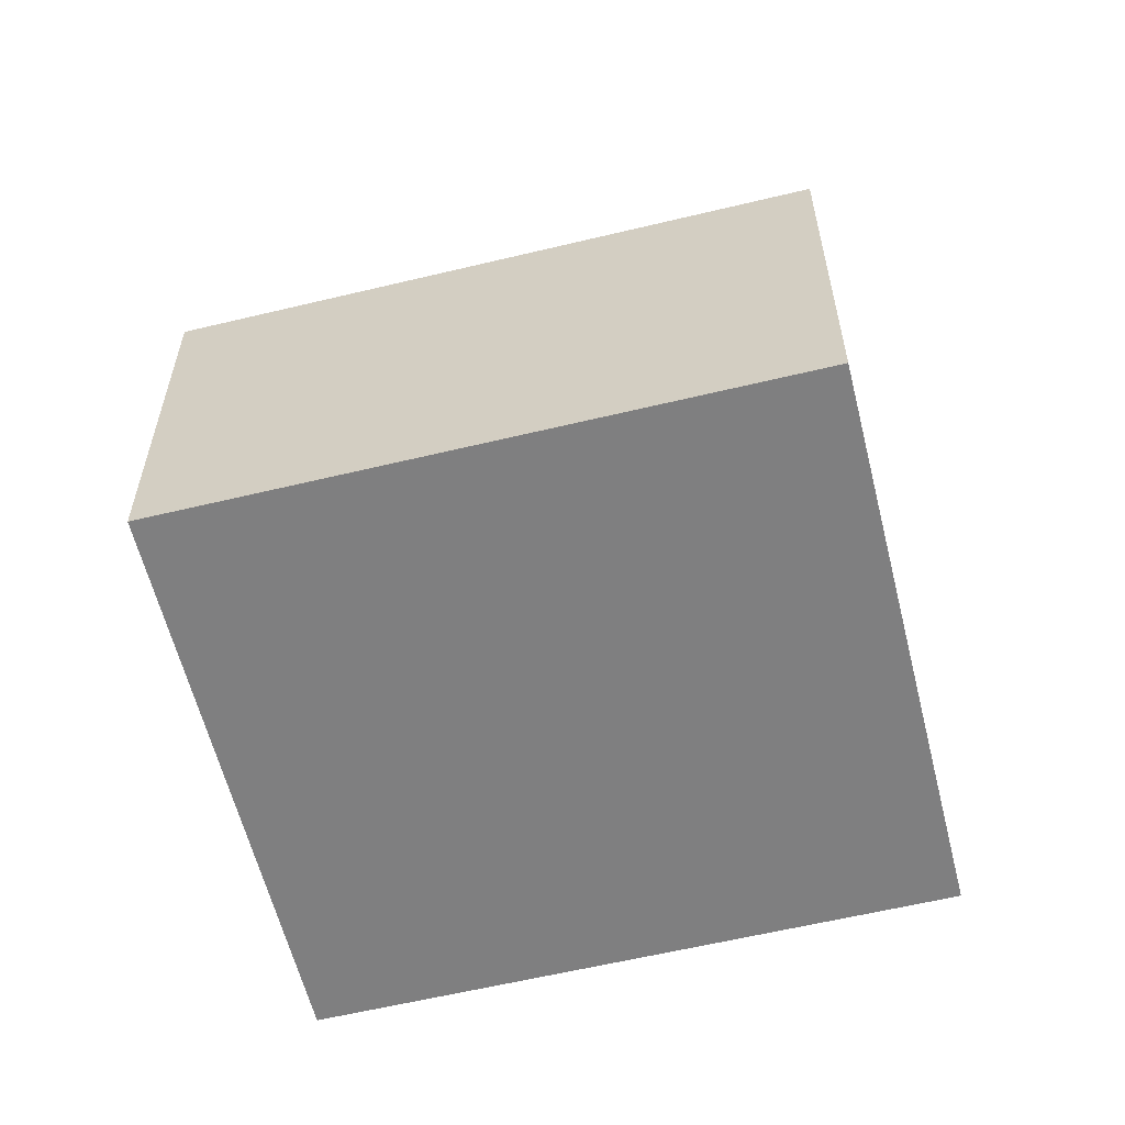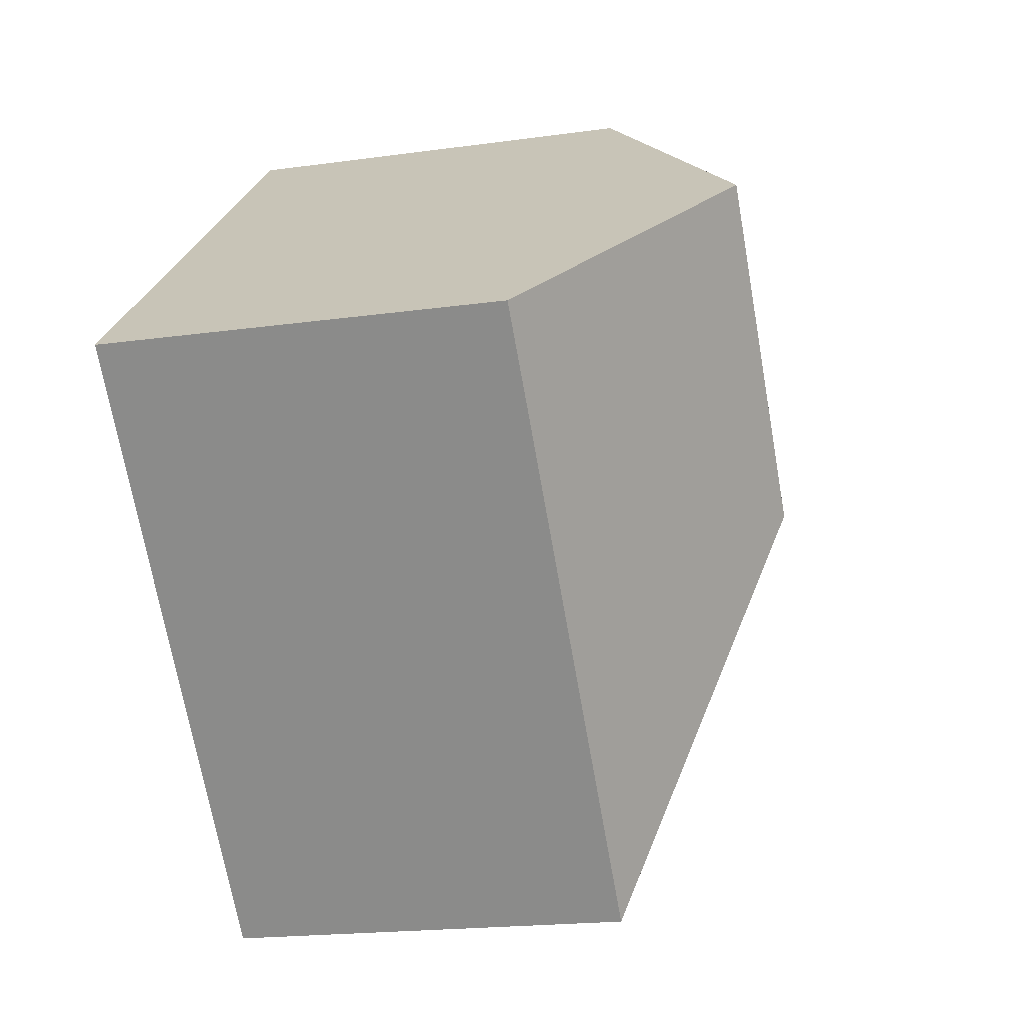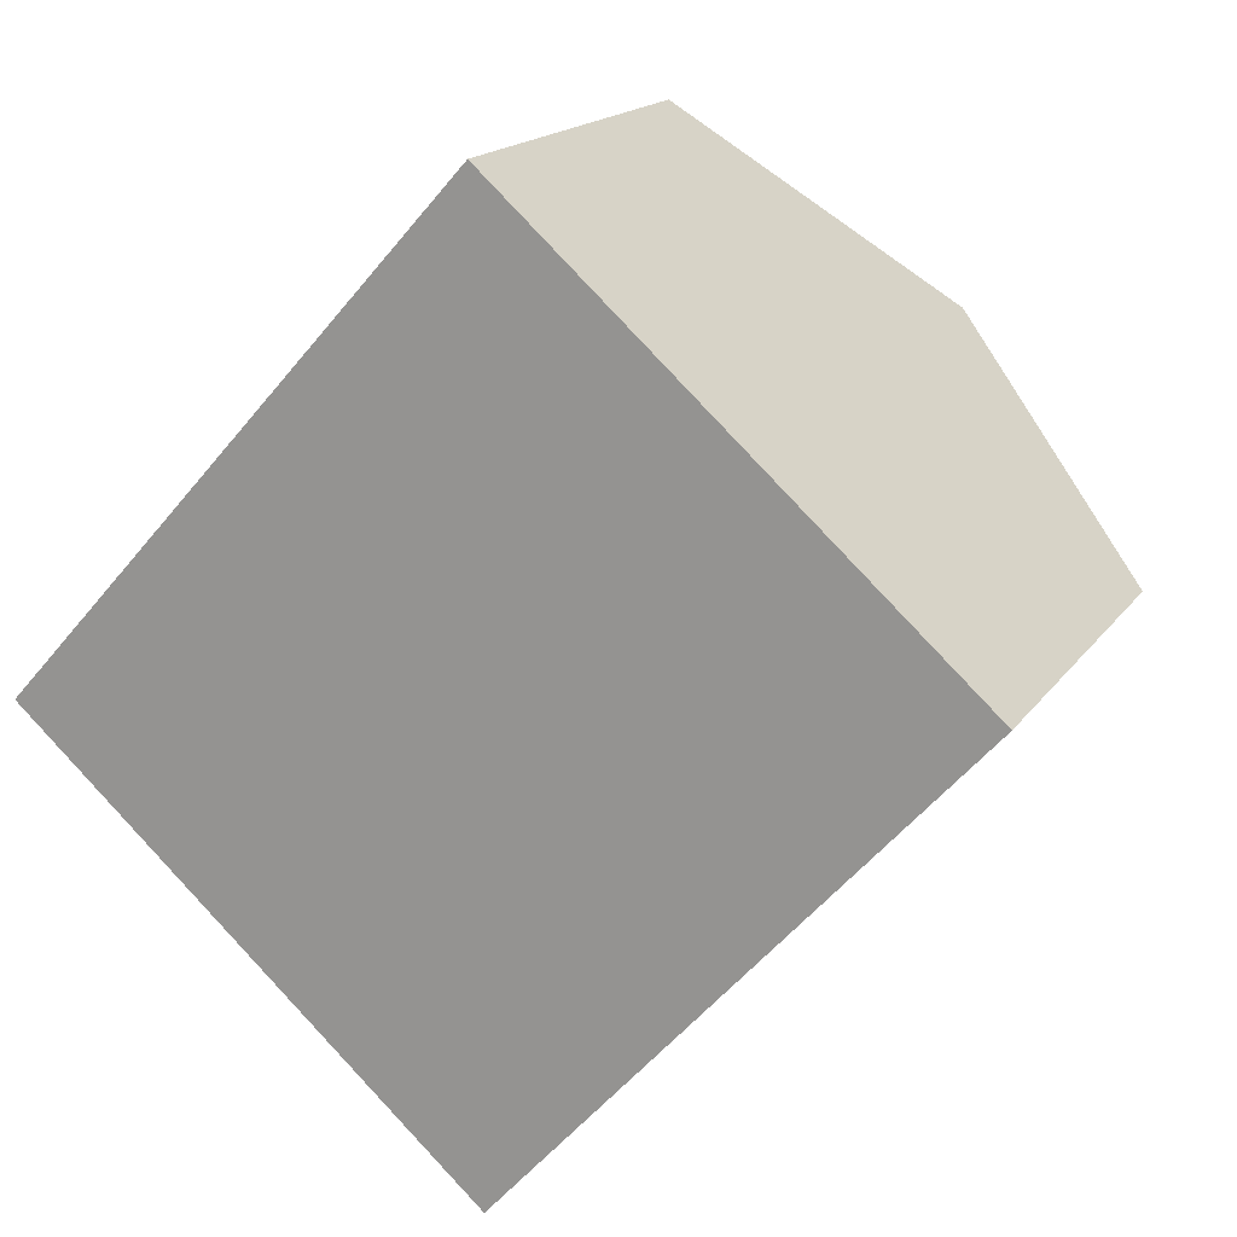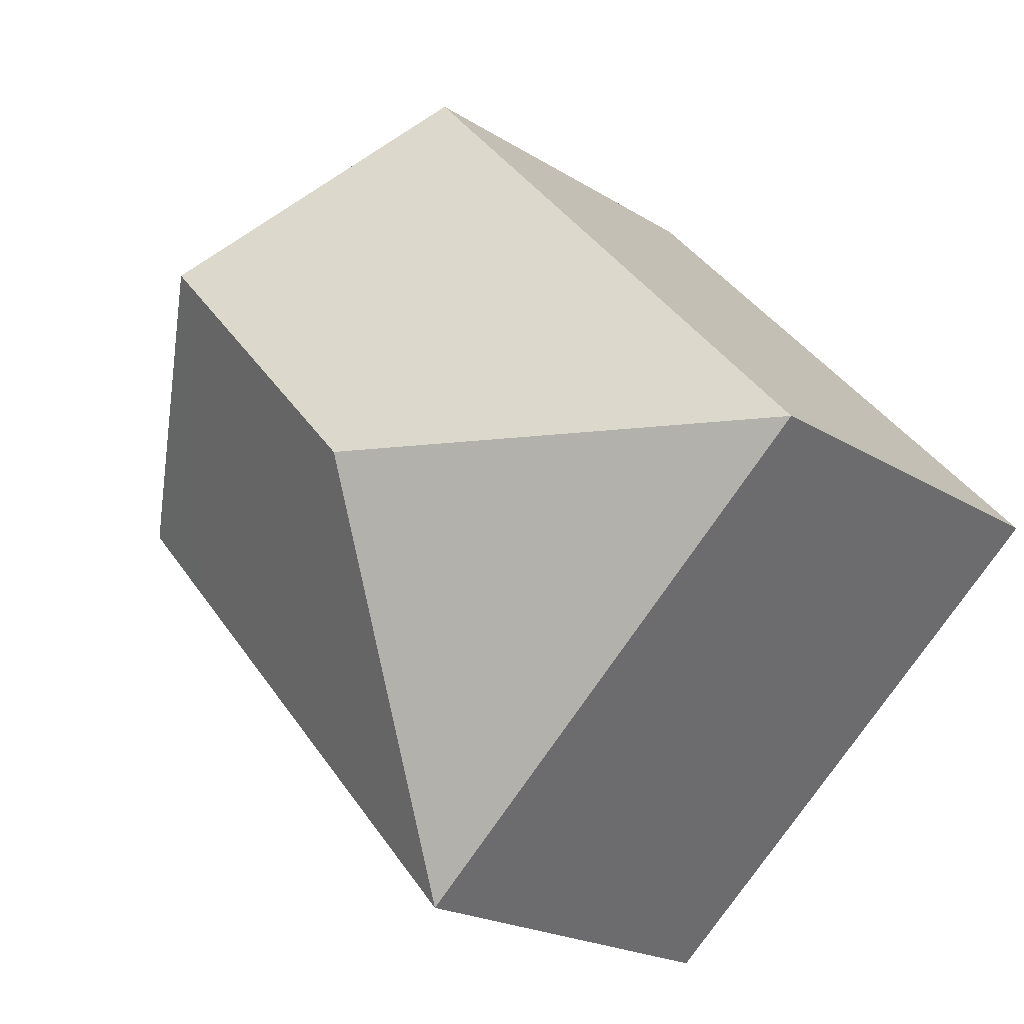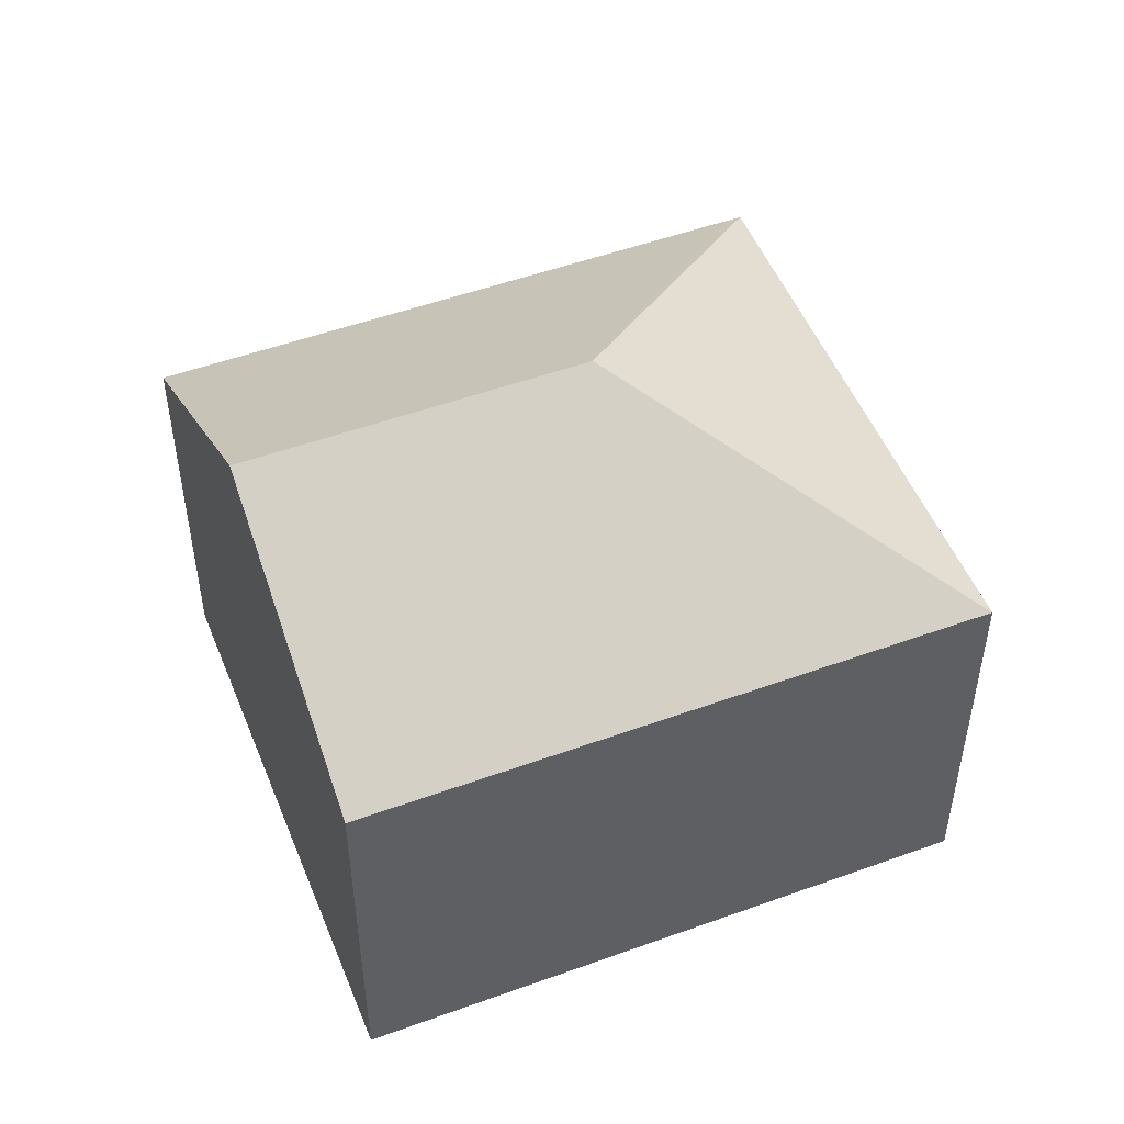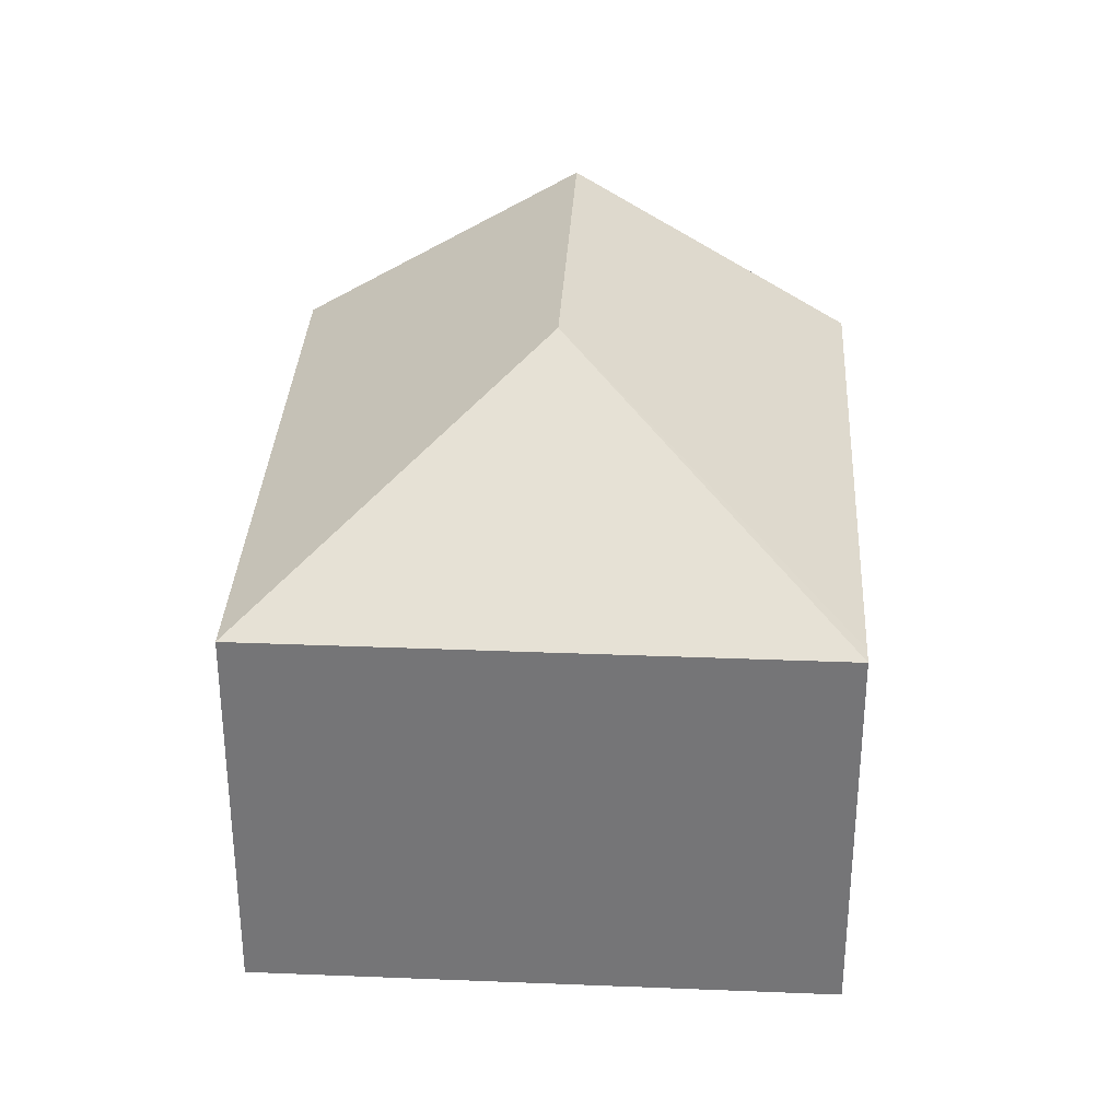
<metadata>
{"format":"obj","ext":"obj","renderer":"f3d","projection":"perspective","resolution":1024,"background":"white","views":[{"elev":-59.9,"azim":145.9,"up":"+Y"},{"elev":-19.0,"azim":104.9,"up":"+Z"},{"elev":16.7,"azim":23.2,"up":"+Z"},{"elev":-20.4,"azim":-138.8,"up":"+Z"},{"elev":50.8,"azim":110.4,"up":"+Y"},{"elev":33.0,"azim":-134.8,"up":"+Y"}]}
</metadata>
<code>
v  4.541 2.243 0.085
v  3.688 3.222 1.614
v  4.919 2.242 0.504
v  2.464 2.242 -2.22
v  2.342 3.222 0.122
v  0 2.242 1.373e-16
v  0.077 2.243 0.085
v  2.456 2.242 2.724
v  2.464 1.359e-16 -2.22
v  0 0 0
v  2.456 -1.668e-16 2.724
v  0.077 -5.205e-18 0.085
v  3.688 -9.883e-17 1.614
v  4.919 -3.086e-17 0.504
v  4.541 -5.205e-18 0.085
g defaultobject
f 1 2 3
f 2 1 4
f 2 4 5
f 5 4 6
f 7 5 6
f 5 7 8
f 5 8 2
f 9 6 4
f 6 9 10
f 10 7 6
f 7 10 8
f 8 10 11
f 11 10 12
f 11 2 8
f 2 11 3
f 3 11 13
f 3 13 14
f 1 9 4
f 9 1 3
f 9 3 15
f 15 3 14
f 9 12 10
f 12 9 15
f 12 15 11
f 11 15 14
f 11 14 13

</code>
